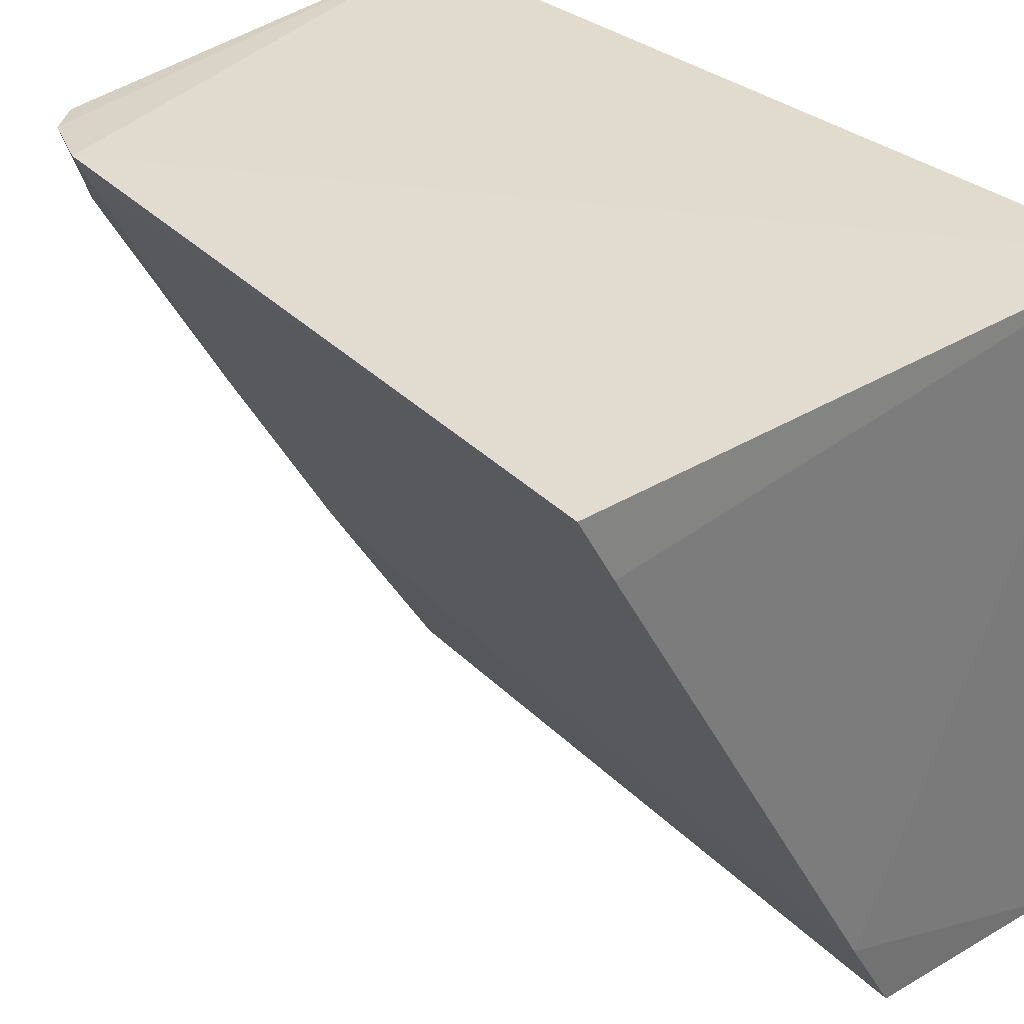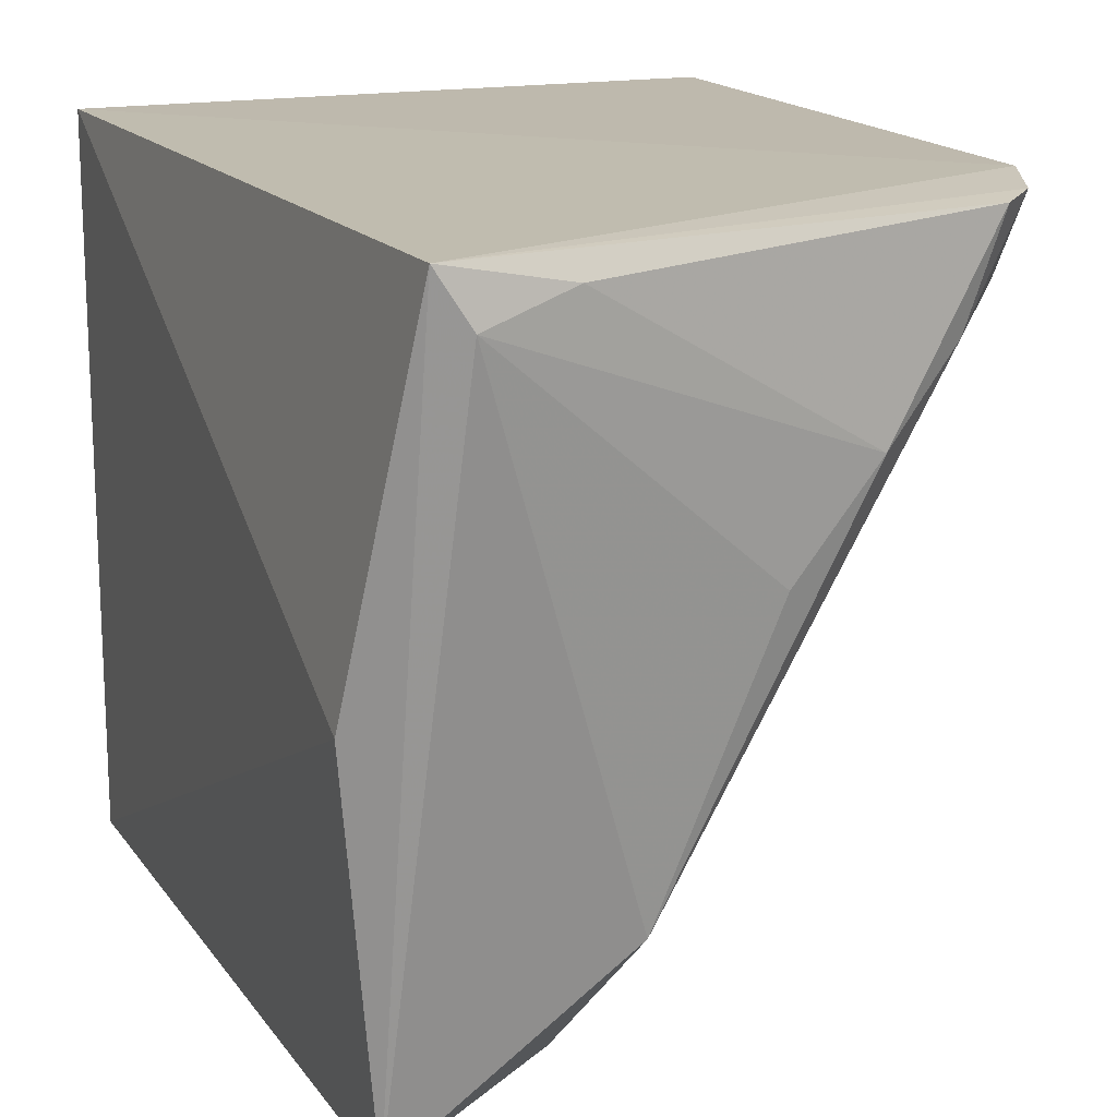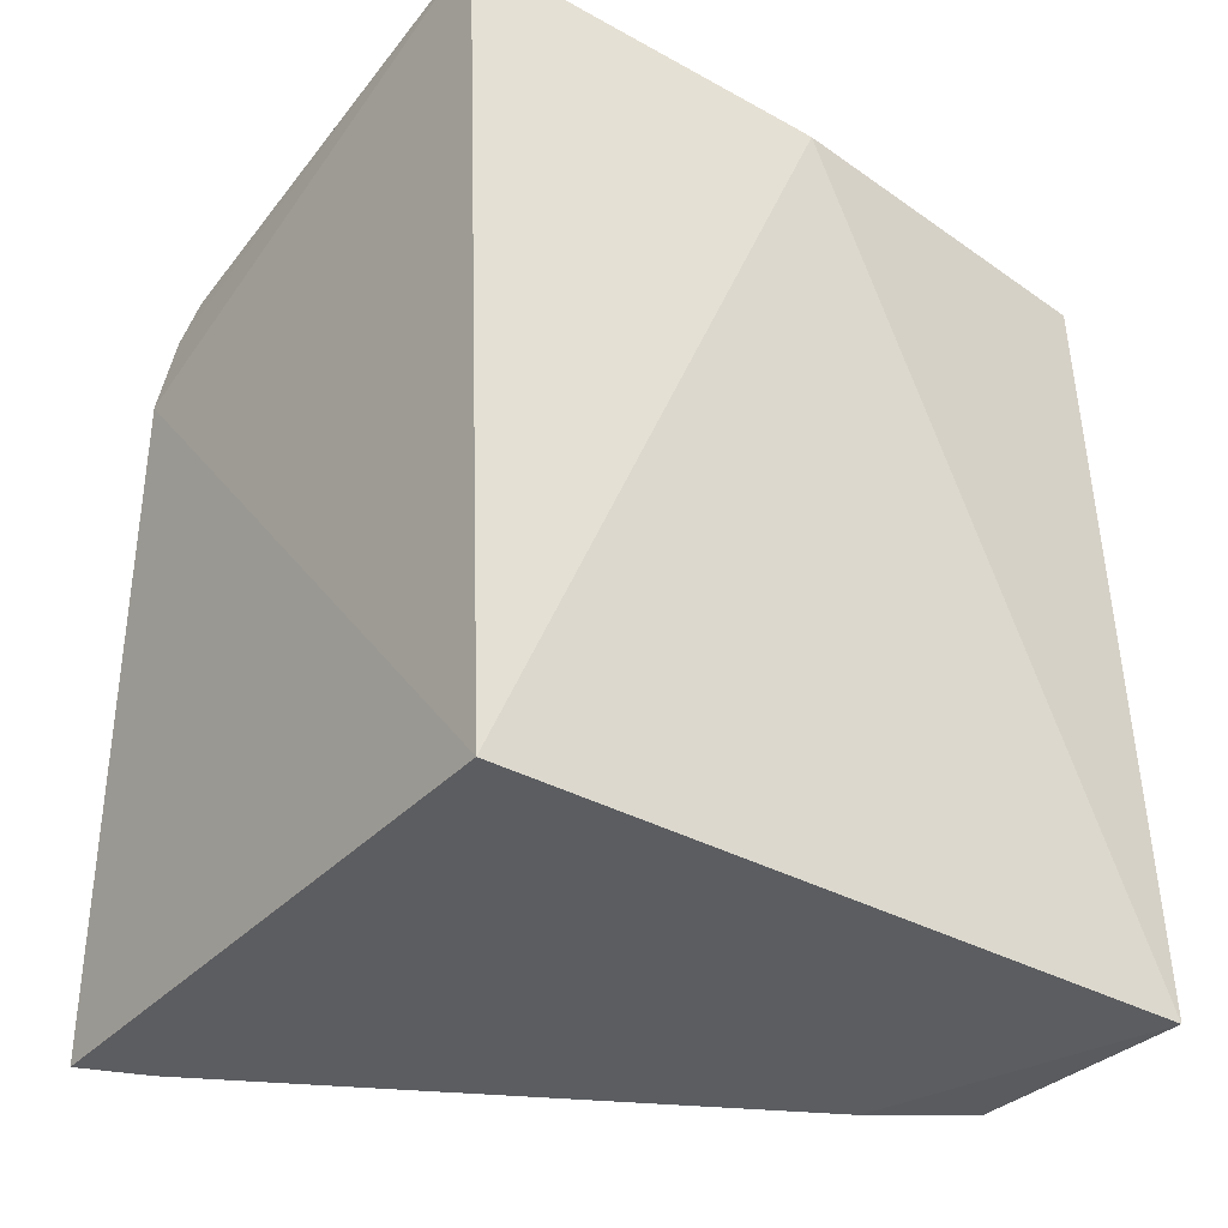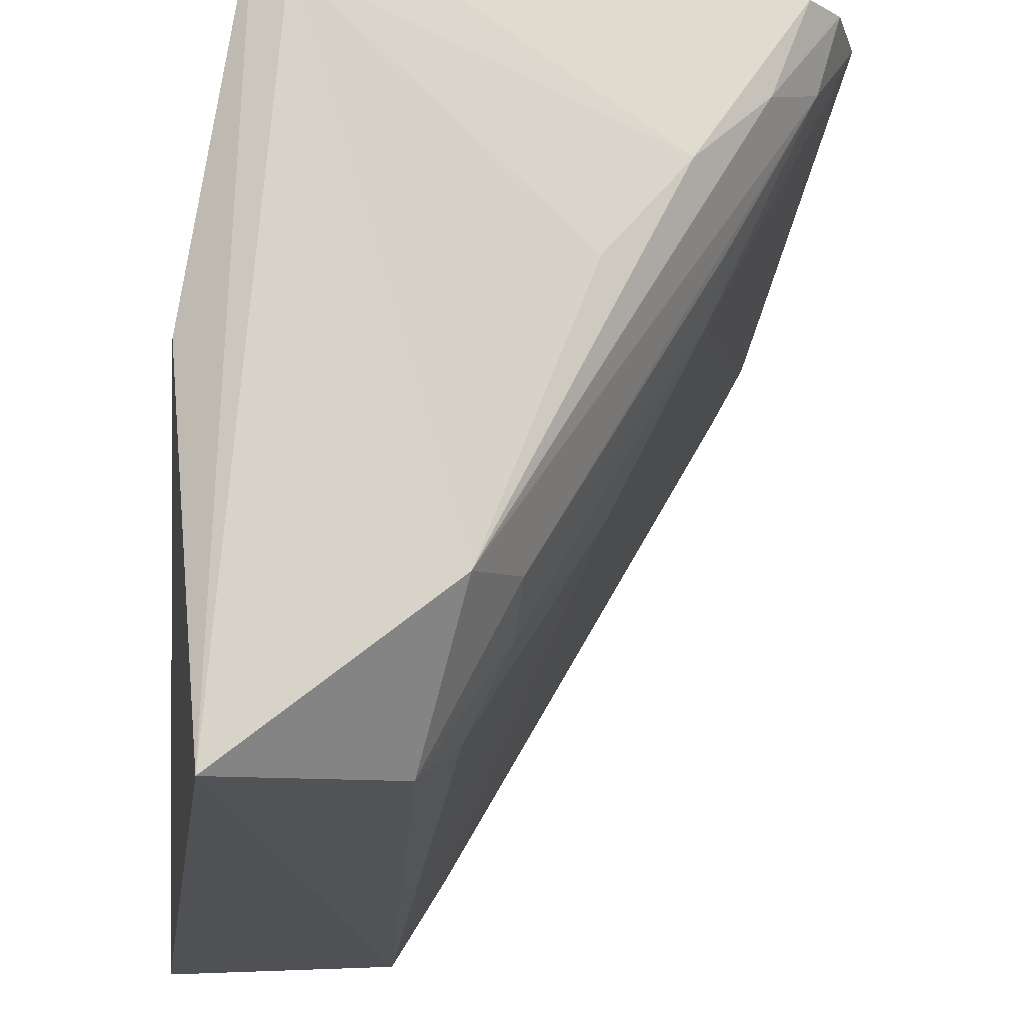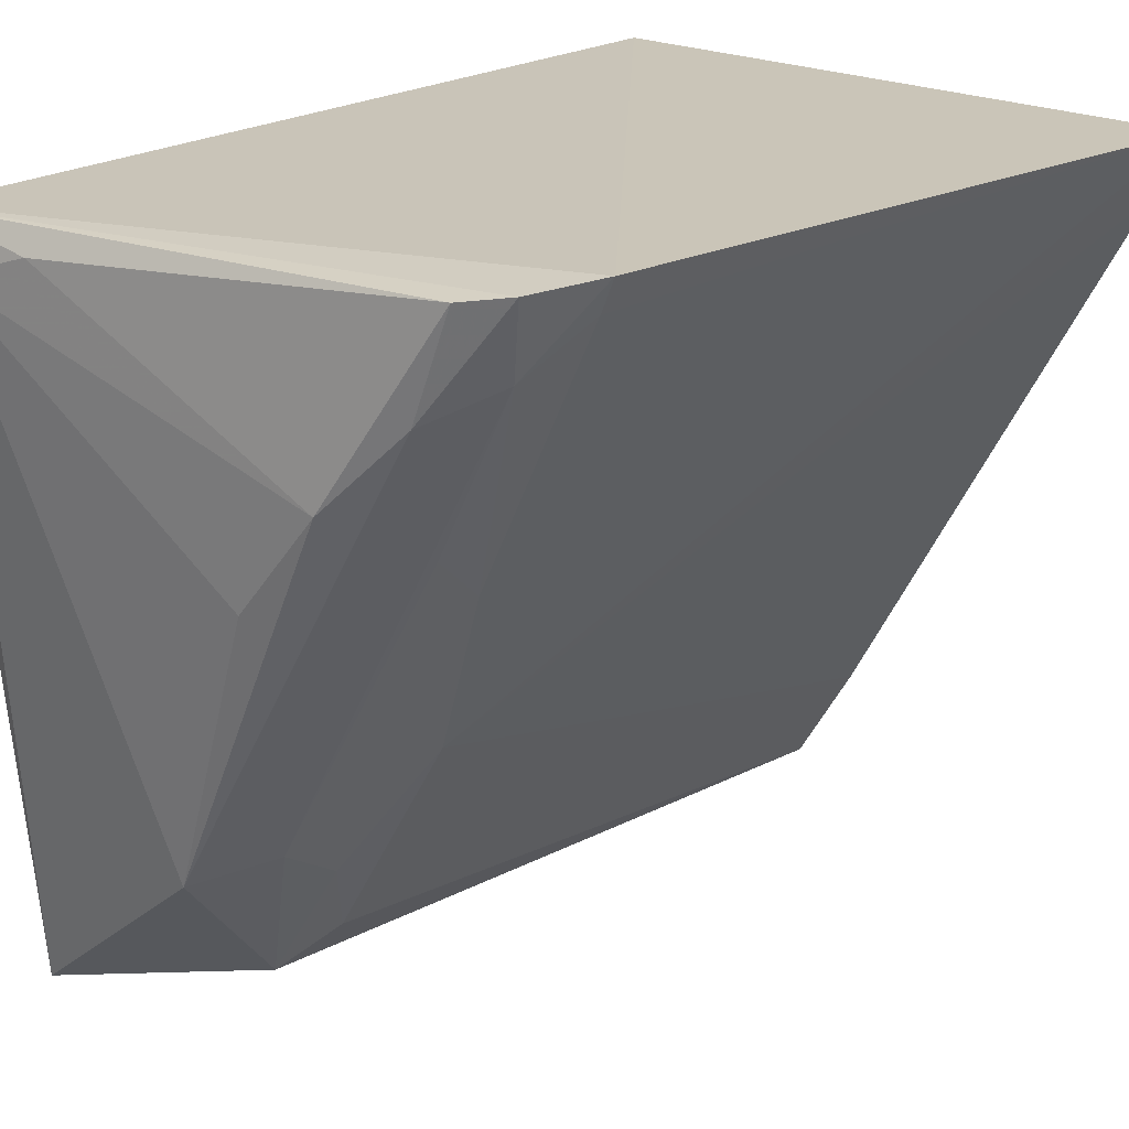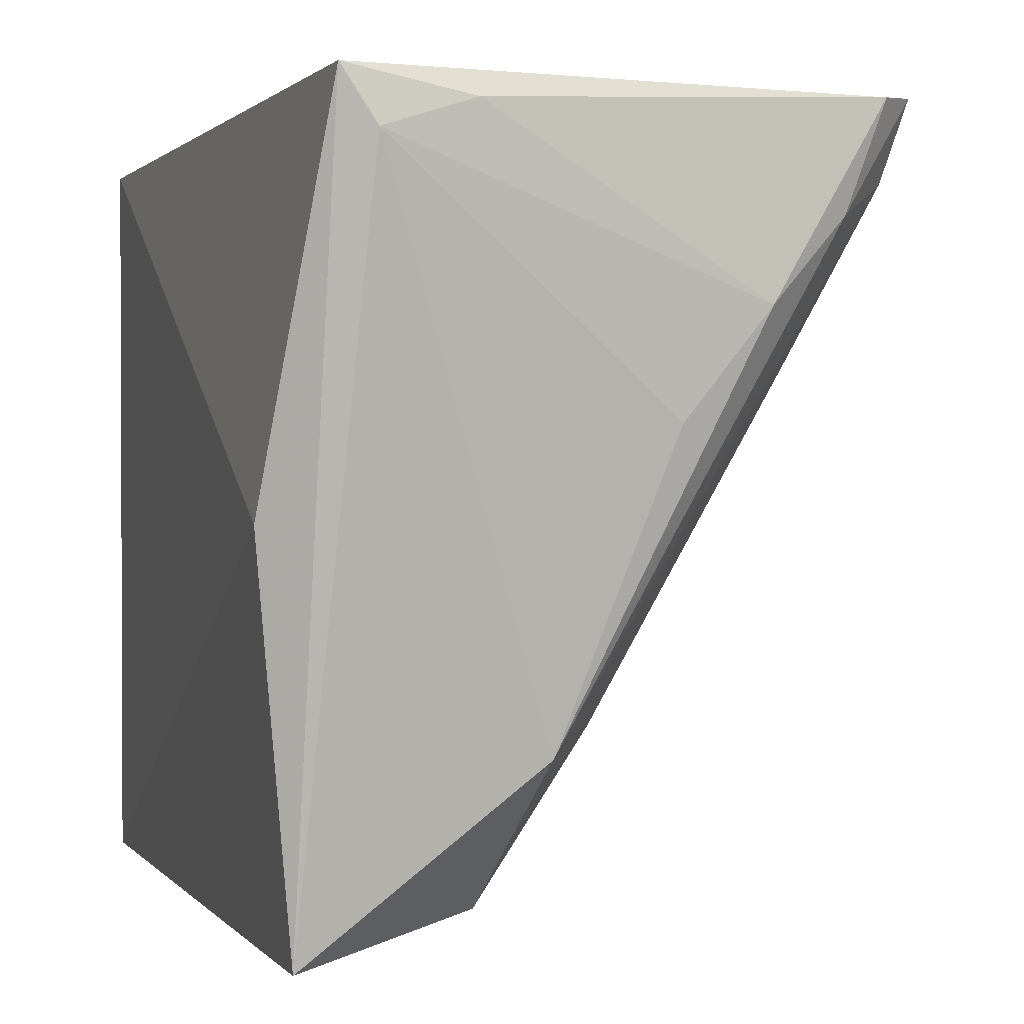
<metadata>
{"format":"obj","ext":"obj","renderer":"f3d","projection":"perspective","resolution":1024,"background":"white","views":[{"elev":33.4,"azim":139.7,"up":"+Y"},{"elev":16.4,"azim":-21.2,"up":"+Y"},{"elev":-35.1,"azim":-126.3,"up":"+Z"},{"elev":-20.2,"azim":-6.3,"up":"+Y"},{"elev":21.2,"azim":42.1,"up":"+Y"},{"elev":1.4,"azim":-16.0,"up":"+Y"}]}
</metadata>
<code>
v -0.03727 -0.263 0.3064
v 0.1797 -0.007014 0.01615
v 0.158 -0.004119 0.2964
v -0.0303 -0.005179 0.3372
v -0.04652 -0.007576 0.01628
v 0.07609 -0.1044 0.3208
v 0.04181 -0.2371 0.2536
v -0.04917 -0.1334 0.3112
v 0.1679 -0.002042 0.2716
v 0.1457 -0.005501 0.308
v -0.01924 -0.02308 0.3396
v 0.03855 -0.2026 0.3137
v -0.04652 -0.2652 0.01628
v 0.08648 -0.1635 0.2534
v 0.01078 -0.01331 0.3347
v 0.02641 -0.253 0.2684
v 0.105 -0.06933 0.3188
v 0.05763 -0.2258 0.0142
v 0.1626 -0.01339 0.271
v 0.1508 -0.03017 0.2906
v 0.05637 -0.1956 0.2897
v 0.03702 -0.2604 0.01588
v 0.1318 -0.04167 0.3089
v 0.1673 -0.03026 0.01487
v 0.1166 -0.1032 0.2687
v 0.05586 -0.2084 0.2686
v 0.1198 -0.08687 0.2877
f 8 1 4
f 8 4 5
f 9 2 5
f 9 5 4
f 9 4 3
f 10 3 4
f 11 4 1
f 12 11 1
f 12 6 11
f 13 8 5
f 13 1 8
f 15 10 4
f 15 4 11
f 16 12 1
f 17 6 12
f 17 10 15
f 17 15 11
f 17 11 6
f 18 13 5
f 19 2 9
f 20 19 9
f 20 9 3
f 21 12 16
f 21 20 12
f 22 16 1
f 22 1 13
f 22 13 18
f 22 7 16
f 22 18 14
f 22 14 7
f 23 3 10
f 23 10 17
f 23 20 3
f 23 17 12
f 23 12 20
f 24 18 5
f 24 5 2
f 24 2 14
f 24 14 18
f 25 14 2
f 25 2 19
f 25 19 20
f 26 21 16
f 26 16 7
f 26 7 14
f 26 25 21
f 26 14 25
f 27 25 20
f 27 20 21
f 27 21 25

</code>
